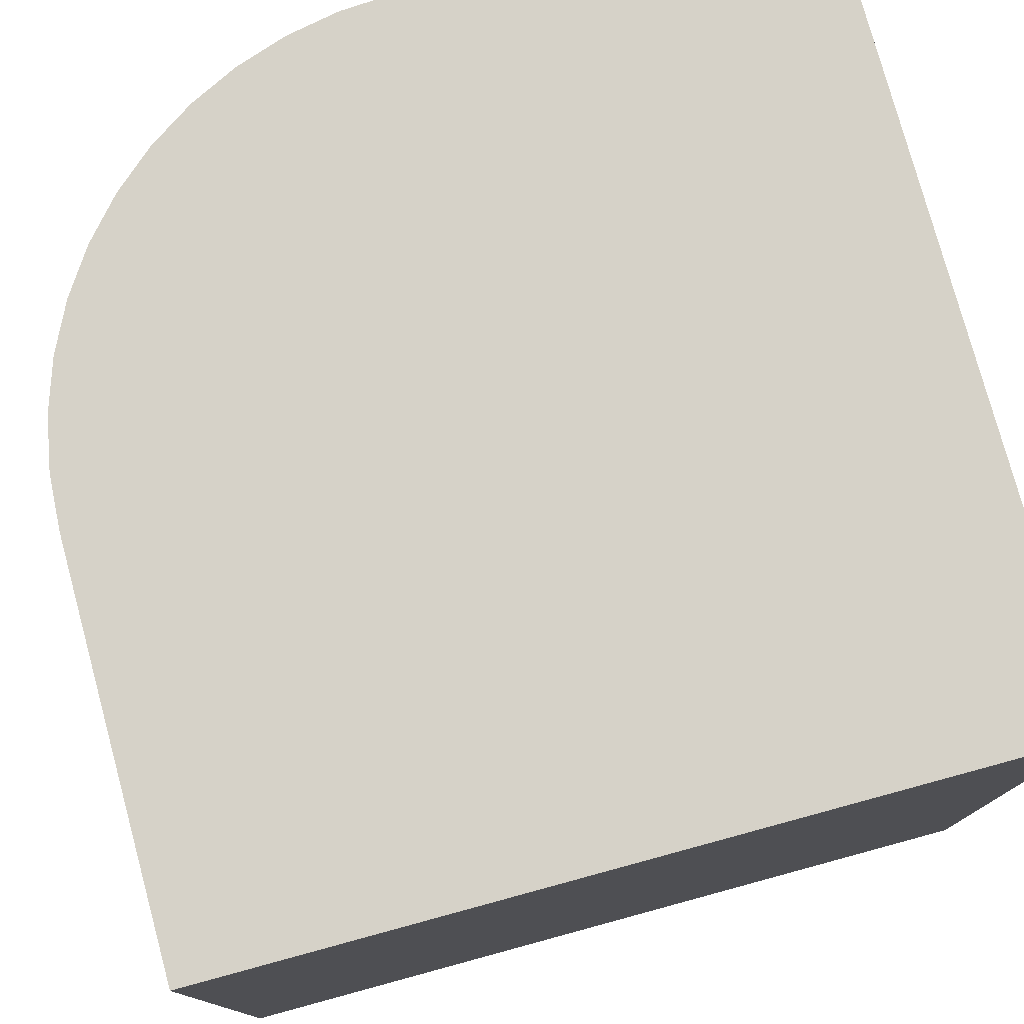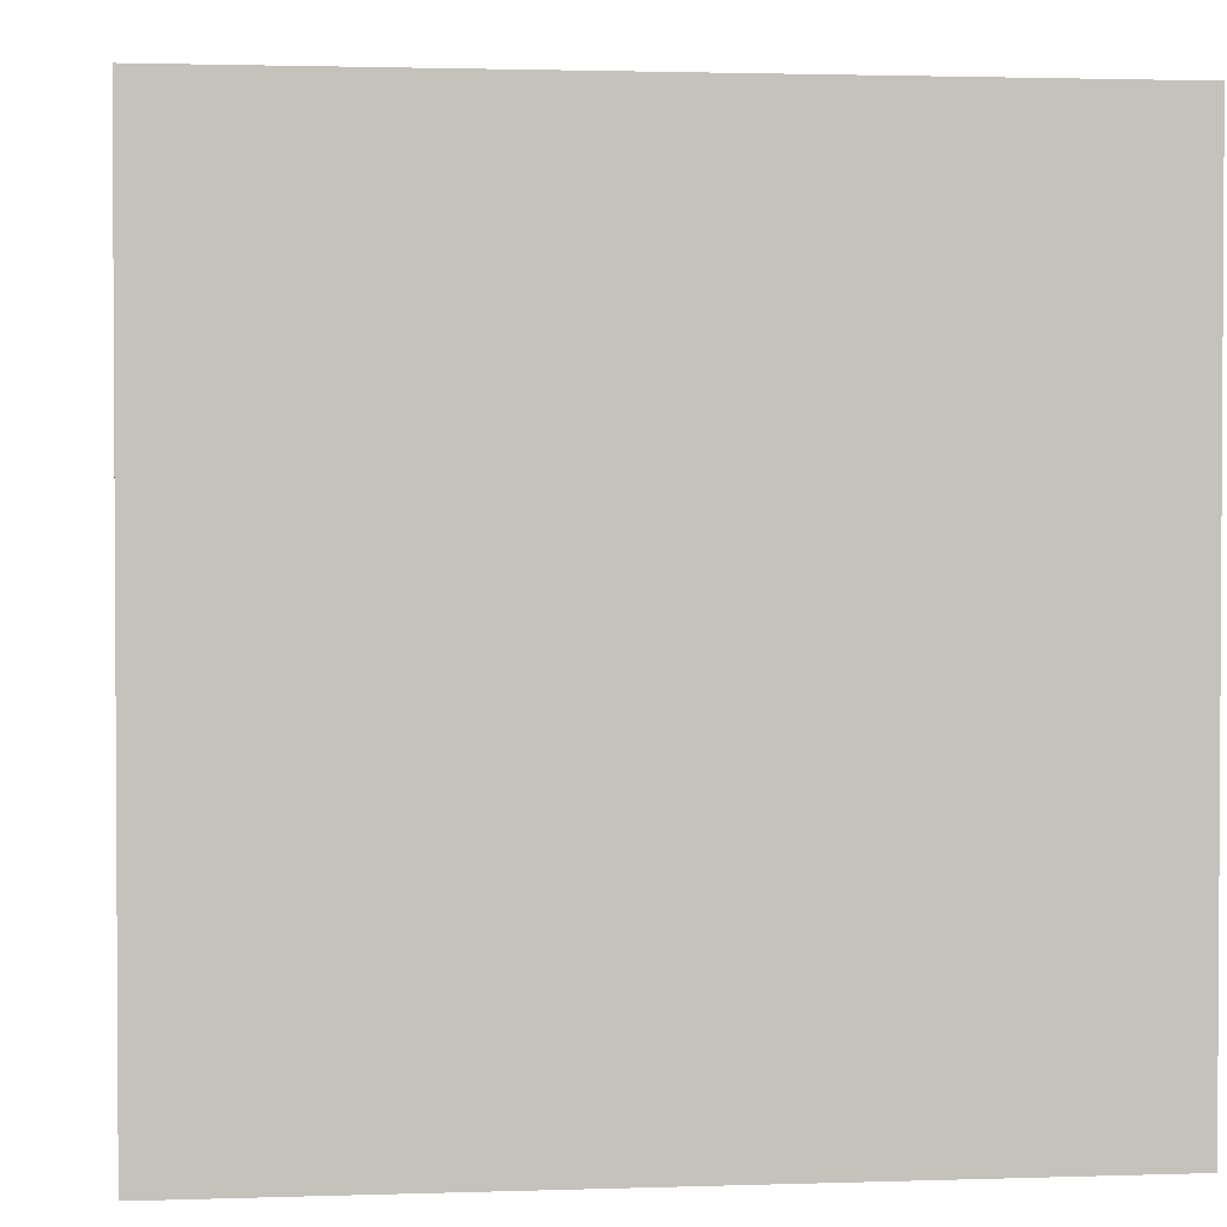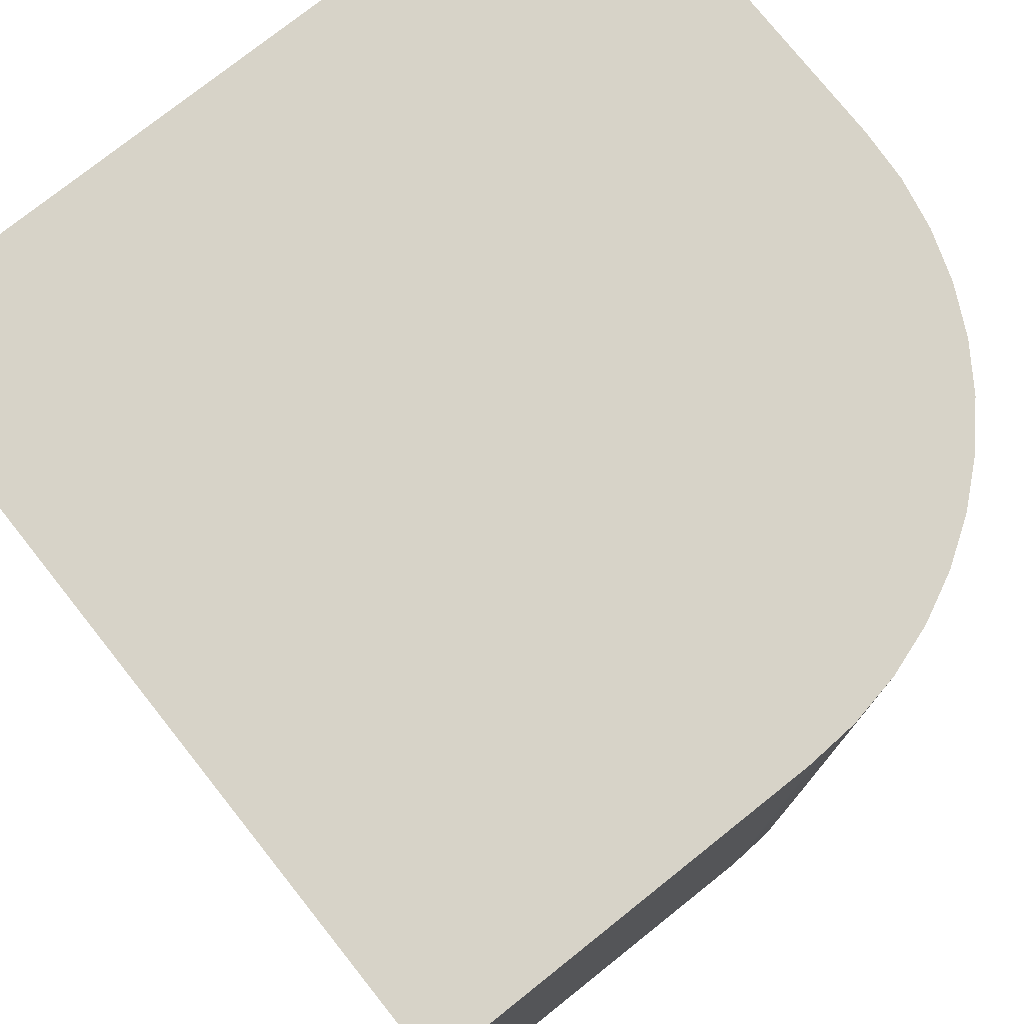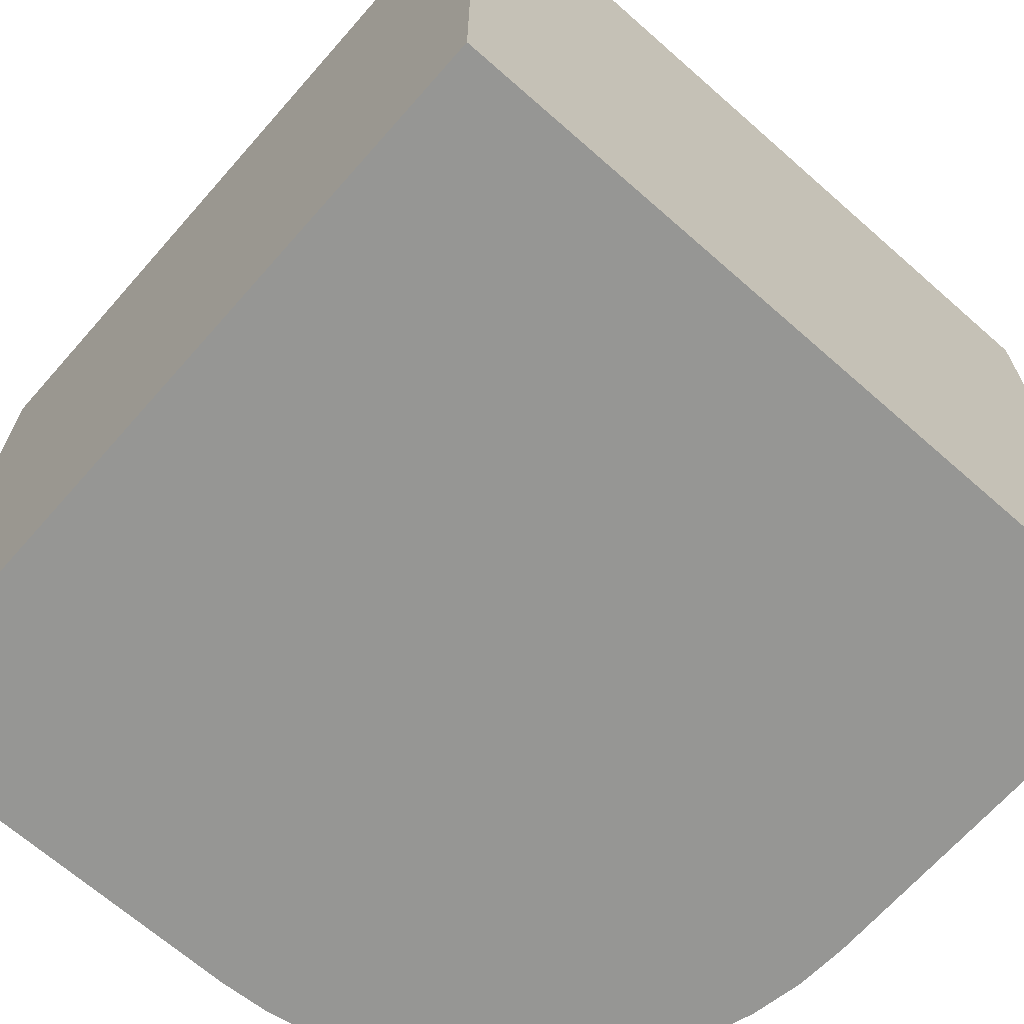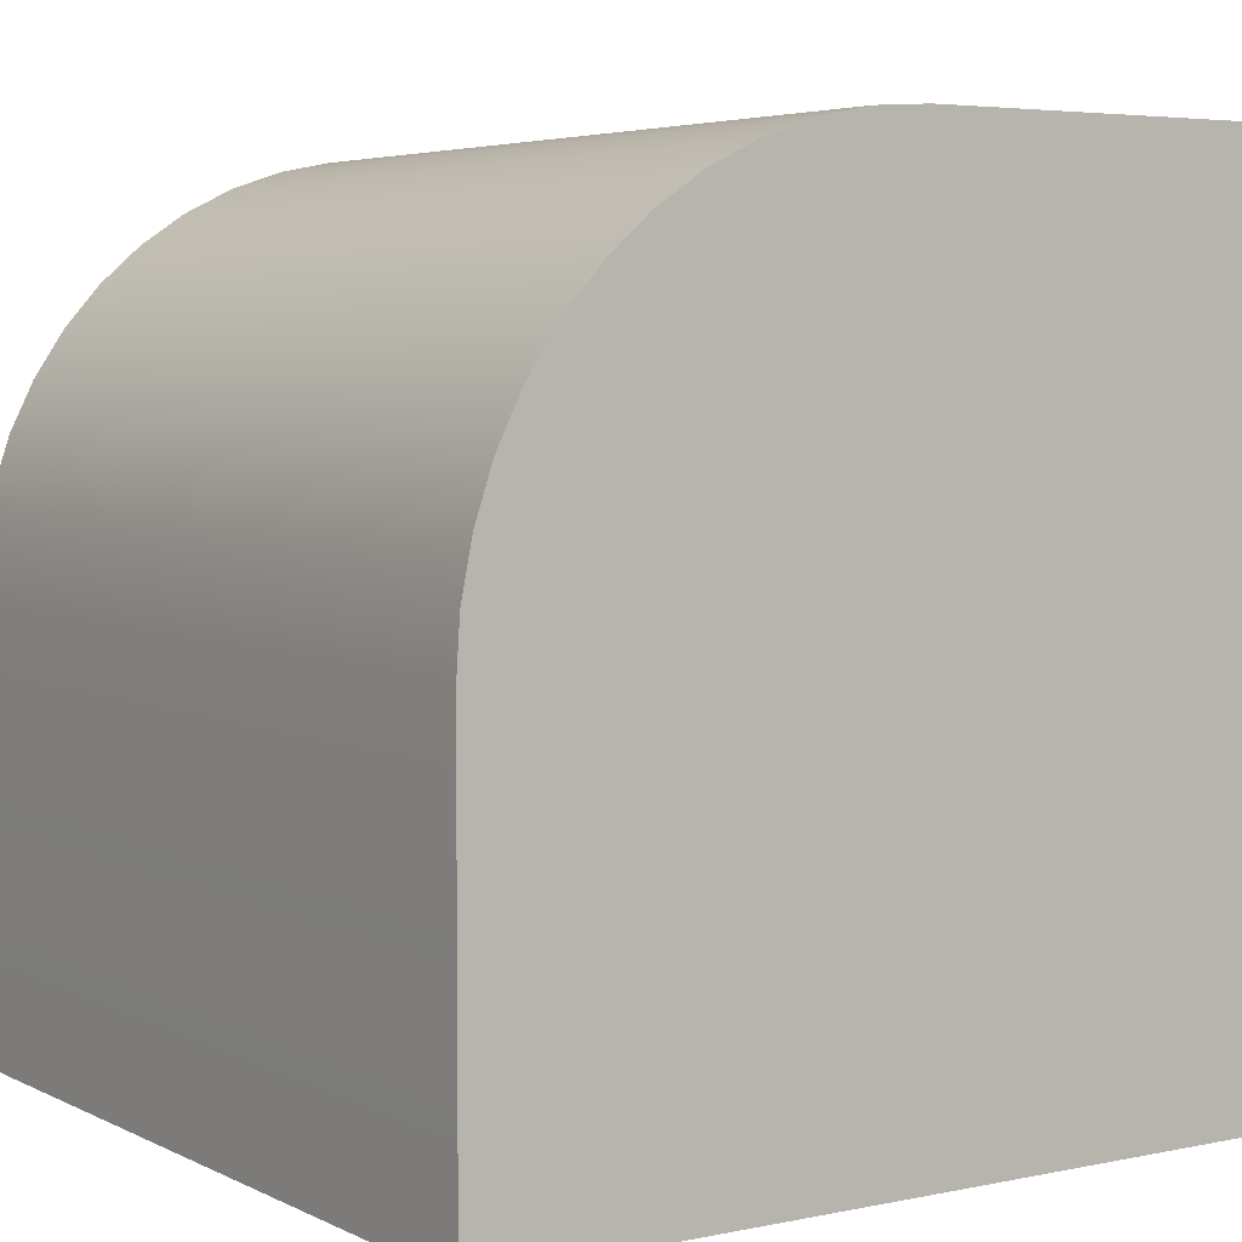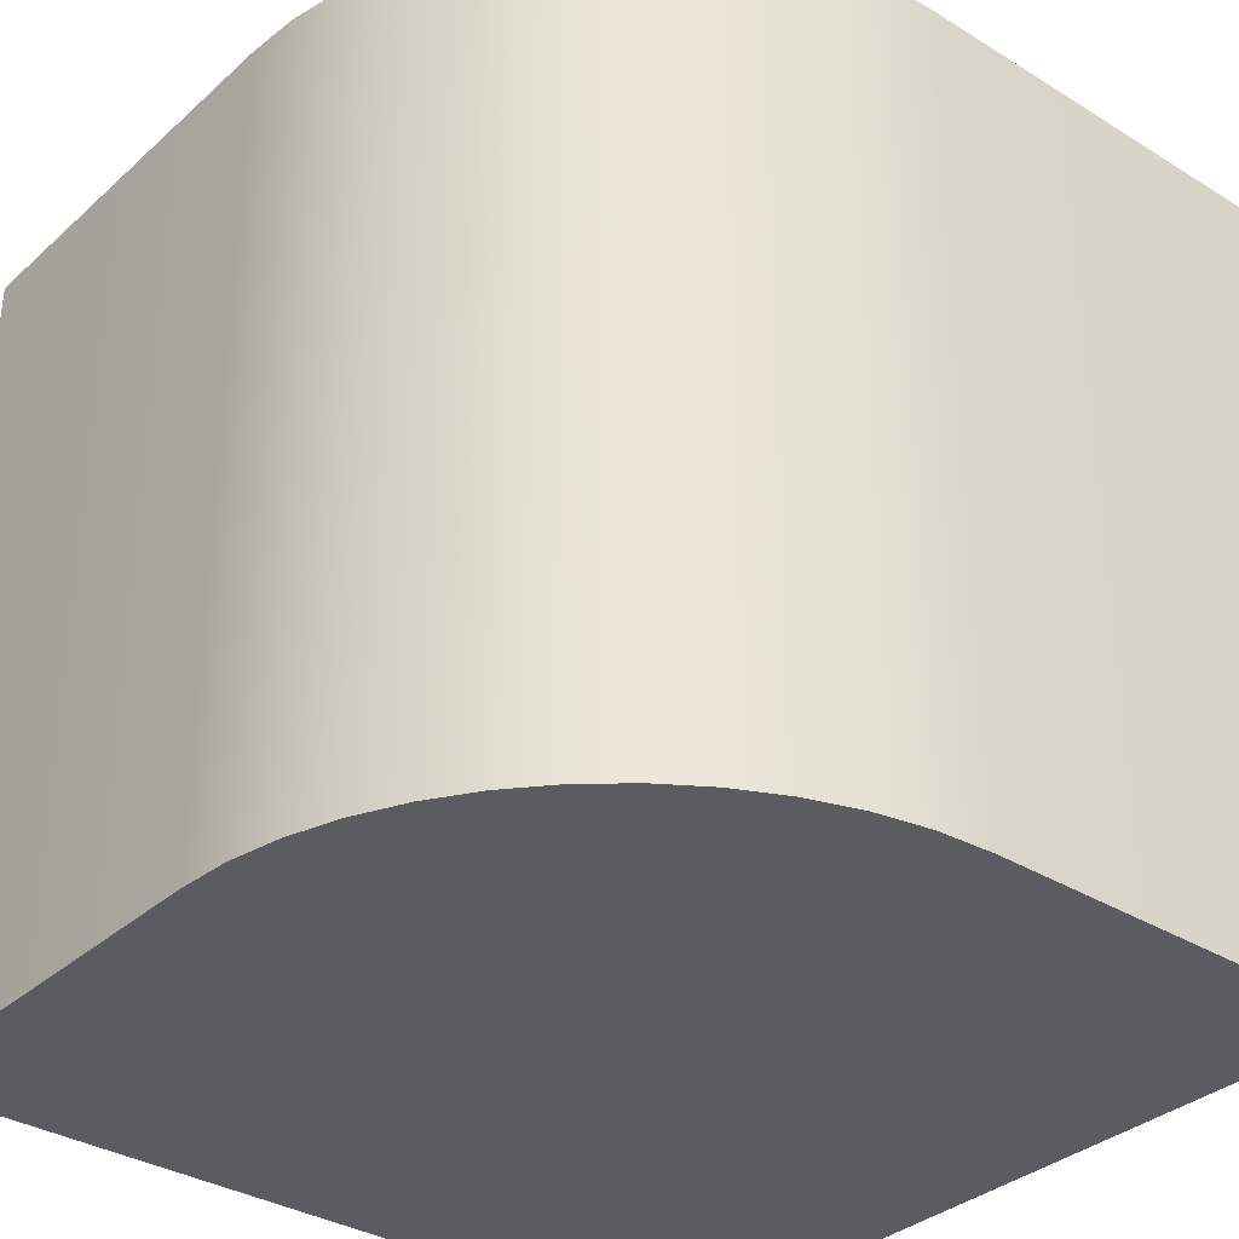
<metadata>
{"format":"obj","ext":"obj","renderer":"f3d","projection":"perspective","resolution":1024,"background":"white","views":[{"elev":77.6,"azim":74.8,"up":"+Y"},{"elev":2.0,"azim":83.2,"up":"+Z"},{"elev":76.5,"azim":-128.5,"up":"+Y"},{"elev":-67.7,"azim":138.6,"up":"+Y"},{"elev":4.6,"azim":-33.9,"up":"+Z"},{"elev":-34.0,"azim":-39.9,"up":"+Y"}]}
</metadata>
<code>
g mergedBlocks
v -0.1913 0.2 0.4619
v -0.25 0.2 0.433
v -0.1913 1 0.4619
v -0.25 1 0.433
v -0.4619 0.2 0.1913
v -0.4619 1 0.1913
v -0.433 0.2 0.25
v -0.433 1 0.25
v -0.06526 0.2 0.4957
v -0.1294 0.2 0.483
v -0.06526 1 0.4957
v -0.1294 1 0.483
v -0.5 0.2 -3.086e-09
v -0.5 1 -3.086e-09
v -0.4957 0.2 0.06526
v -0.4957 1 0.06526
v -0.3967 0.2 0.3044
v -0.3967 1 0.3044
v 0.5 1 -0.5
v 0.5 1 0.5
v -0.5 1 -0.5
v -3.086e-09 1 0.5
v -0.3044 1 0.3967
v -0.3536 1 0.3536
v -0.483 1 0.1294
v -0.483 0.2 0.1294
v -0.3536 0.2 0.3536
v 0.5 0.2 -0.5
v 0.5 0.2 0.5
v -3.086e-09 0.2 0.5
v -0.5 0.2 -0.5
v -0.3044 0.2 0.3967
v -3.086e-09 4.512e-16 0.5
v -0.06526 4.512e-16 0.4957
v -0.1294 4.512e-16 0.483
v -0.1913 4.512e-16 0.4619
v 0.5 0 -0.5
v 0.5 0 0.5
v -0.25 4.512e-16 0.433
v -0.3044 4.512e-16 0.3967
v -0.4619 4.512e-16 0.1913
v -0.433 4.512e-16 0.25
v -0.483 4.512e-16 0.1294
v -0.5 4.512e-16 -3.086e-09
v -0.4957 4.512e-16 0.06526
v -0.5 0 -0.5
v -0.3536 4.512e-16 0.3536
v -0.3967 4.512e-16 0.3044
f 3 2 1
f 2 3 4
f 7 6 5
f 6 7 8
f 11 10 9
f 10 11 12
f 15 14 13
f 14 15 16
f 17 8 7
f 8 17 18
f 21 20 19
f 20 21 22
f 22 21 11
f 11 21 12
f 12 21 3
f 3 21 4
f 4 21 23
f 23 21 24
f 24 21 18
f 18 21 8
f 8 21 6
f 6 21 25
f 25 21 16
f 16 21 14
f 26 16 15
f 16 26 25
f 27 18 17
f 18 27 24
f 20 28 19
f 28 20 29
f 29 22 30
f 22 29 20
f 13 21 31
f 21 13 14
f 21 28 31
f 28 21 19
f 5 25 26
f 25 5 6
f 23 27 32
f 27 23 24
f 12 1 10
f 1 12 3
f 22 9 30
f 9 22 11
f 4 32 2
f 32 4 23
f 30 34 33
f 34 30 9
f 33 34 30
f 9 30 34
f 10 36 35
f 36 10 1
f 35 36 10
f 1 10 36
f 29 37 28
f 37 29 38
f 2 40 39
f 40 2 32
f 39 40 2
f 32 2 40
f 42 5 41
f 5 42 7
f 41 5 42
f 7 42 5
f 41 26 43
f 26 41 5
f 43 26 41
f 5 41 26
f 45 13 44
f 13 45 15
f 44 13 45
f 15 45 13
f 29 33 38
f 33 29 30
f 44 31 46
f 31 44 13
f 9 35 34
f 35 9 10
f 34 35 9
f 10 9 35
f 32 47 40
f 47 32 27
f 40 47 32
f 27 32 47
f 43 15 45
f 15 43 26
f 45 15 43
f 26 43 15
f 47 17 48
f 17 47 27
f 48 17 47
f 27 47 17
f 1 39 36
f 39 1 2
f 36 39 1
f 2 1 39
f 31 37 46
f 37 31 28
f 38 46 37
f 46 38 33
f 46 33 34
f 46 34 35
f 46 35 36
f 46 36 39
f 46 39 40
f 46 40 47
f 46 47 48
f 46 48 42
f 46 42 41
f 46 41 43
f 46 43 45
f 46 45 44
f 48 7 42
f 7 48 17
f 42 7 48
f 17 48 7

</code>
